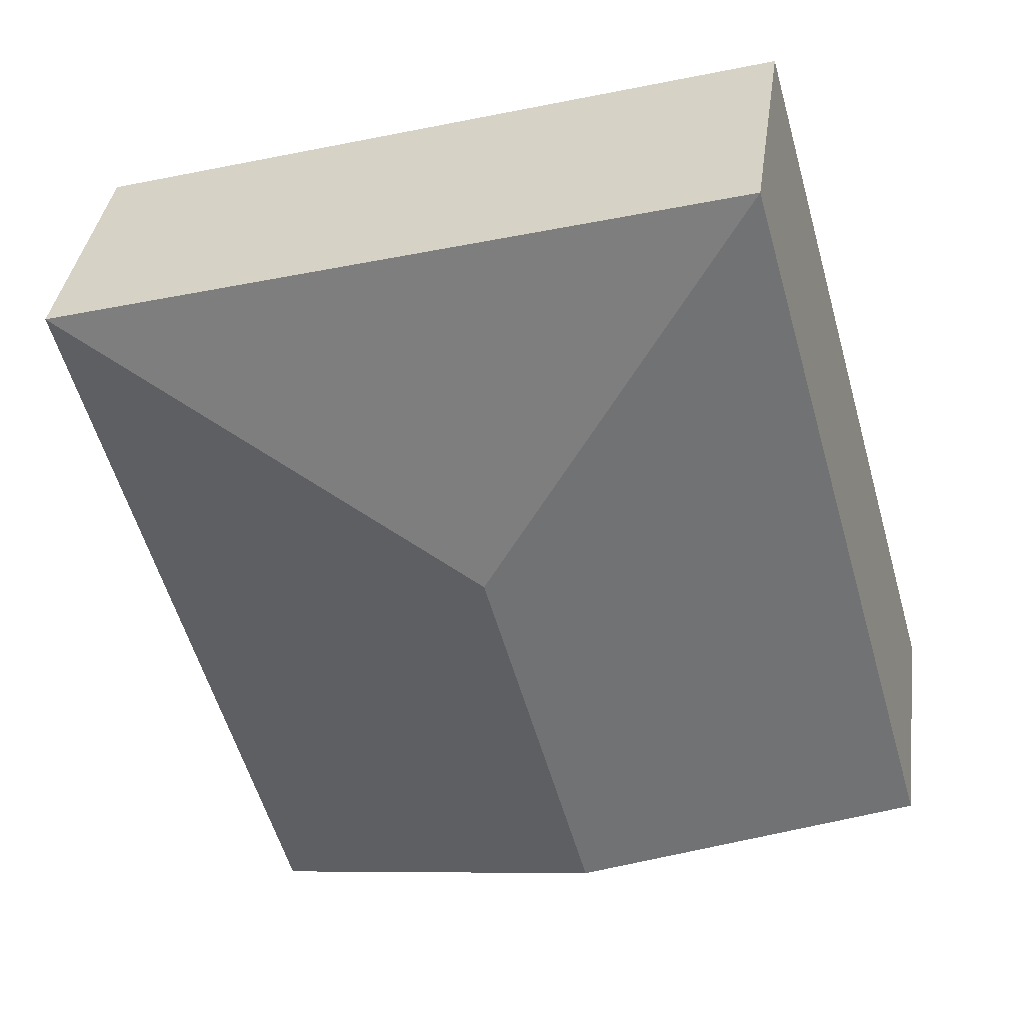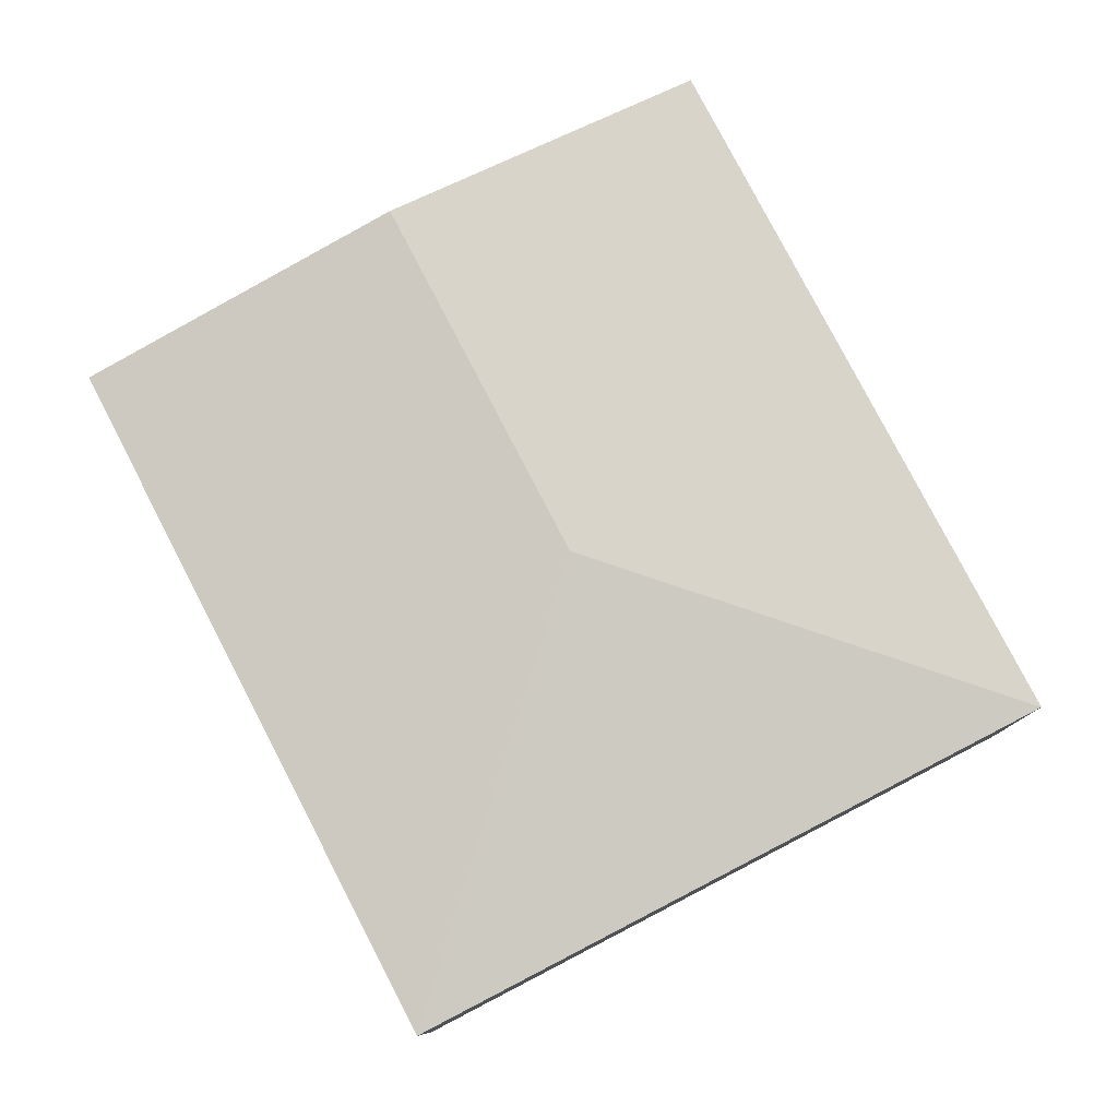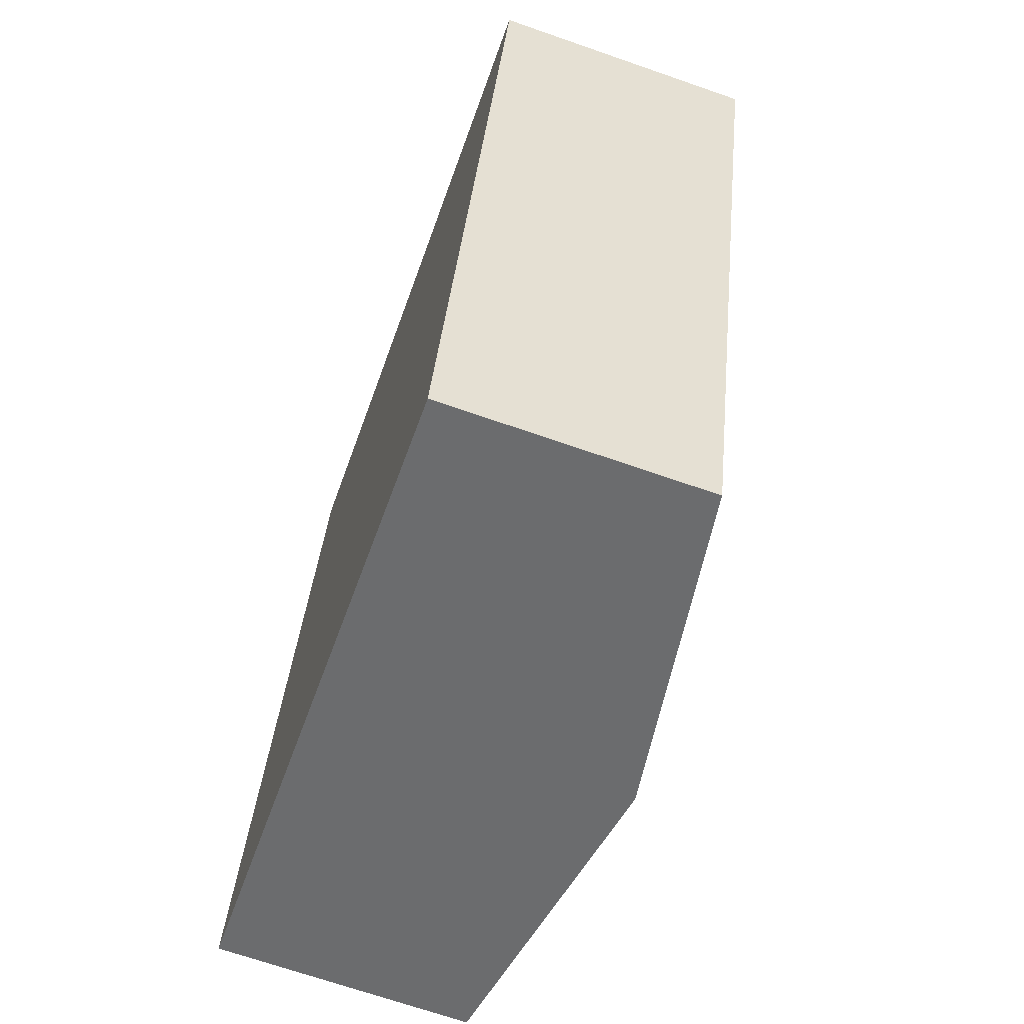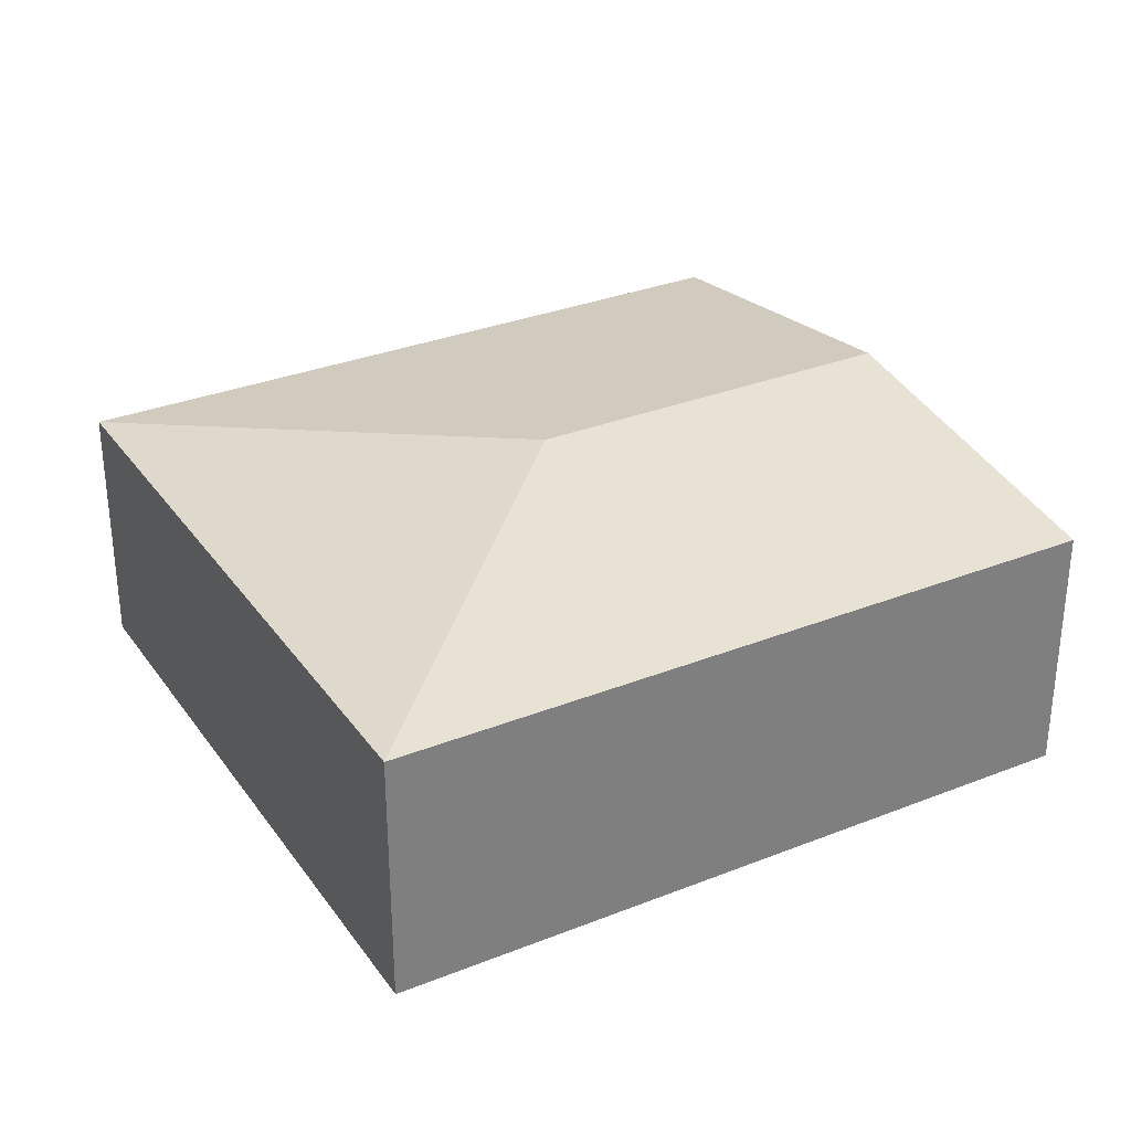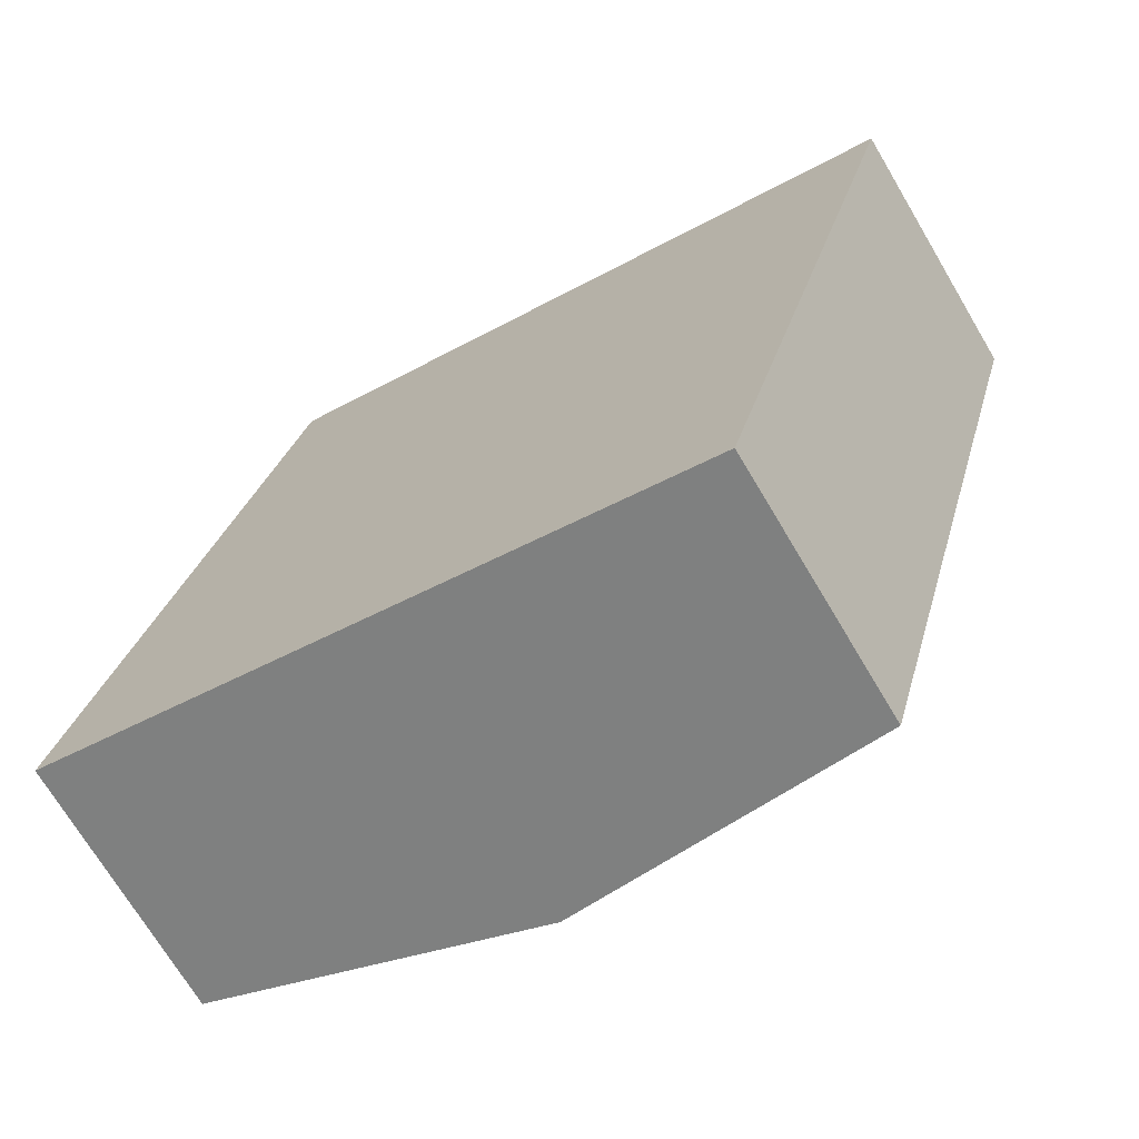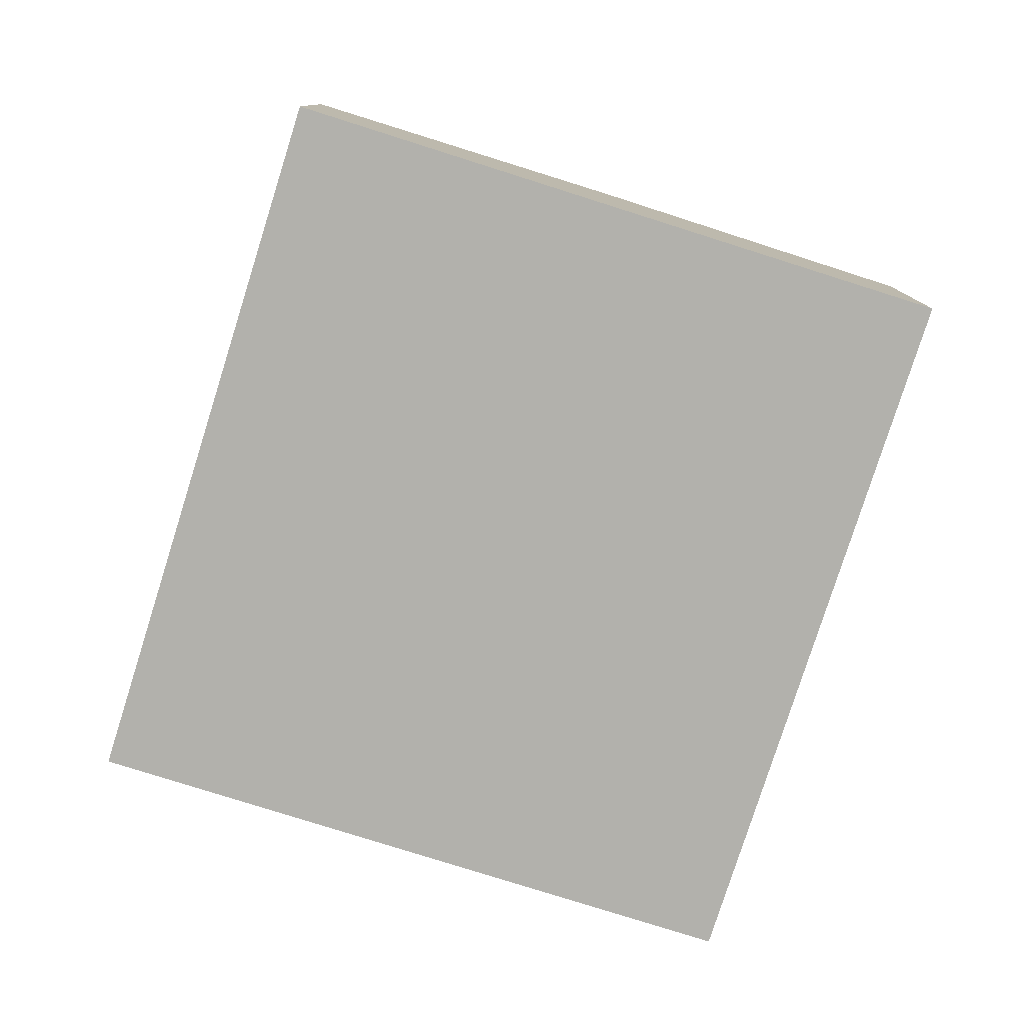
<metadata>
{"format":"obj","ext":"obj","renderer":"f3d","projection":"perspective","resolution":1024,"background":"white","views":[{"elev":36.9,"azim":-172.2,"up":"+Z"},{"elev":79.5,"azim":-11.7,"up":"+Y"},{"elev":-69.1,"azim":70.8,"up":"+Z"},{"elev":31.6,"azim":76.4,"up":"+Y"},{"elev":-70.8,"azim":30.7,"up":"+Z"},{"elev":-78.9,"azim":178.2,"up":"+Y"}]}
</metadata>
<code>
v  2.696 2.491 -0.76
v  7.012 2.08 4.231
v  5.391 2.08 -1.52
v  3.557 2.491 2.295
v  1.621 2.08 5.751
v  0 2.08 1.274e-16
v  5.391 9.307e-17 -1.52
v  2.696 4.654e-17 -0.76
v  0 0 0
v  1.621 -3.521e-16 5.751
v  7.012 -2.591e-16 4.231
g defaultobject
f 1 2 3
f 2 1 4
f 4 5 2
f 6 4 1
f 4 6 5
f 7 1 3
f 1 7 8
f 1 8 6
f 6 8 9
f 9 5 6
f 5 9 10
f 10 2 5
f 2 10 11
f 11 3 2
f 3 11 7
f 8 10 9
f 10 8 7
f 10 7 11

</code>
